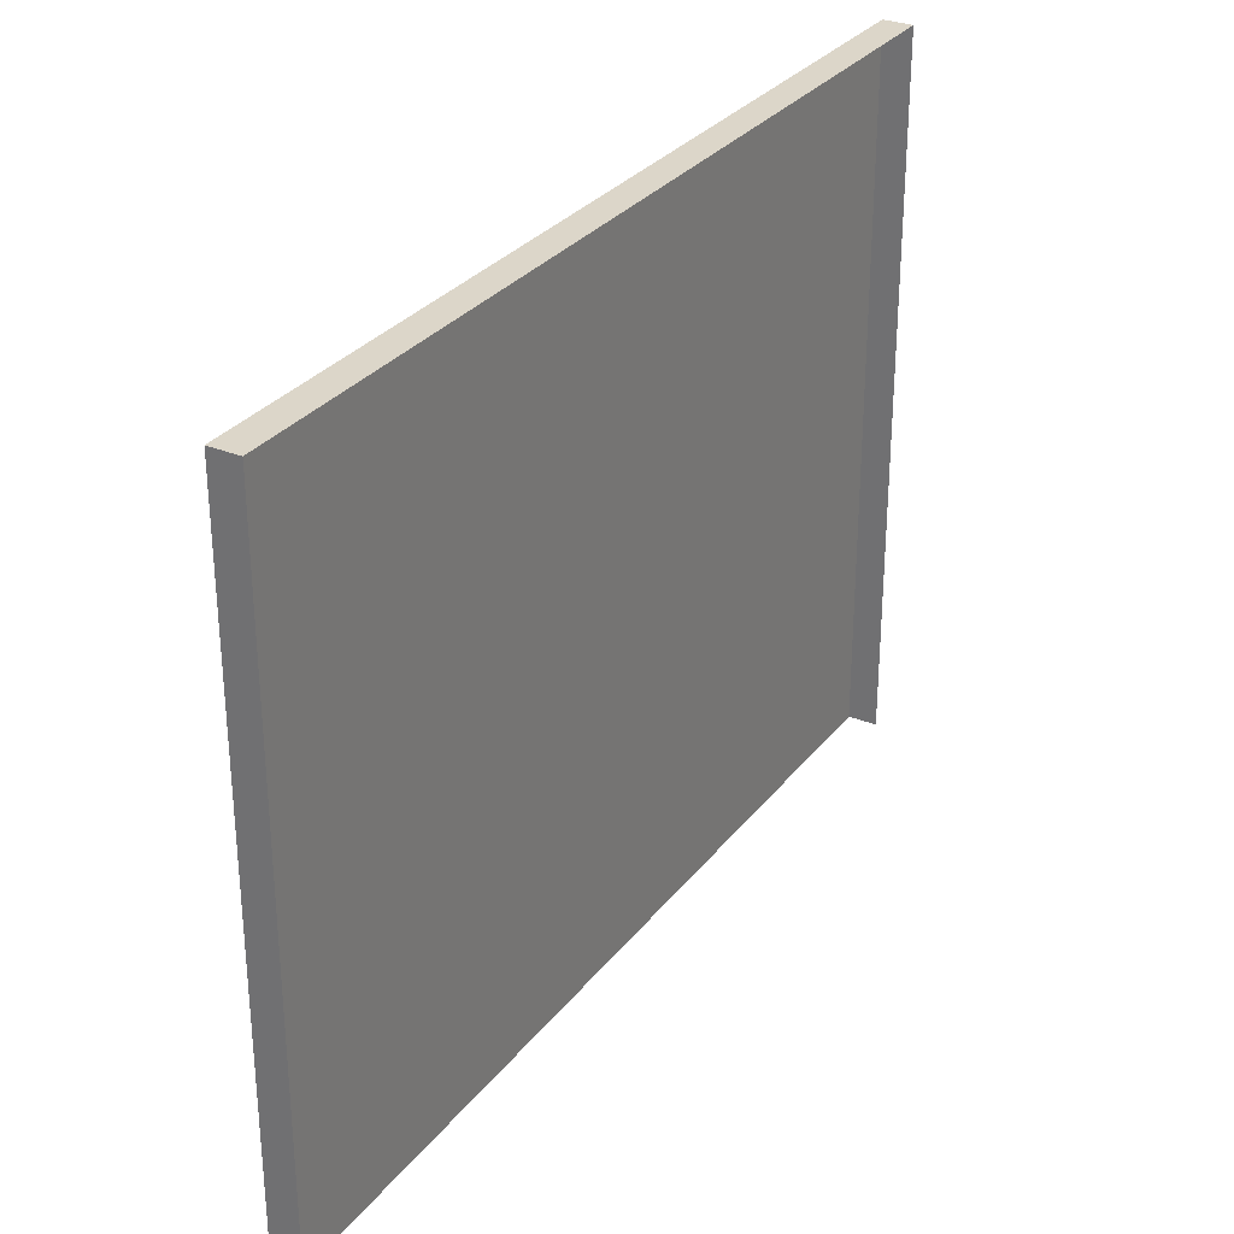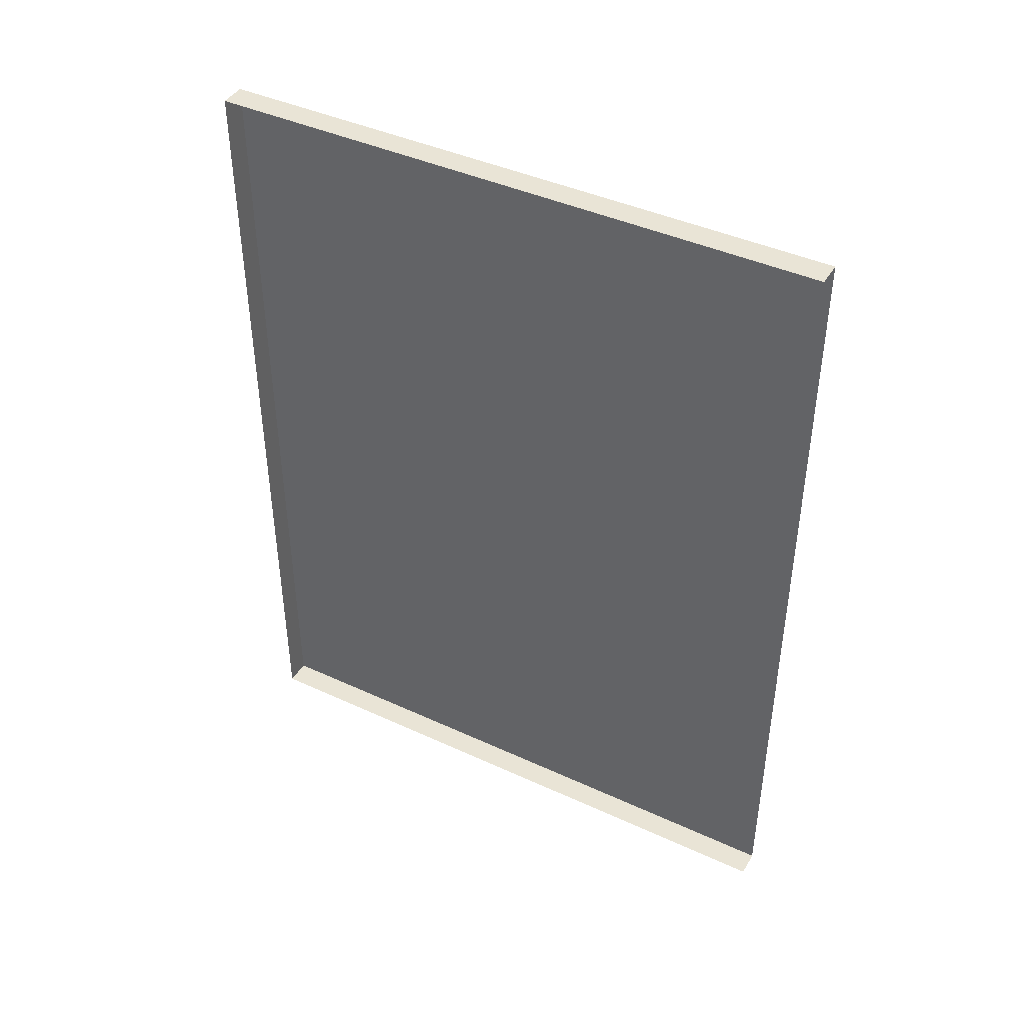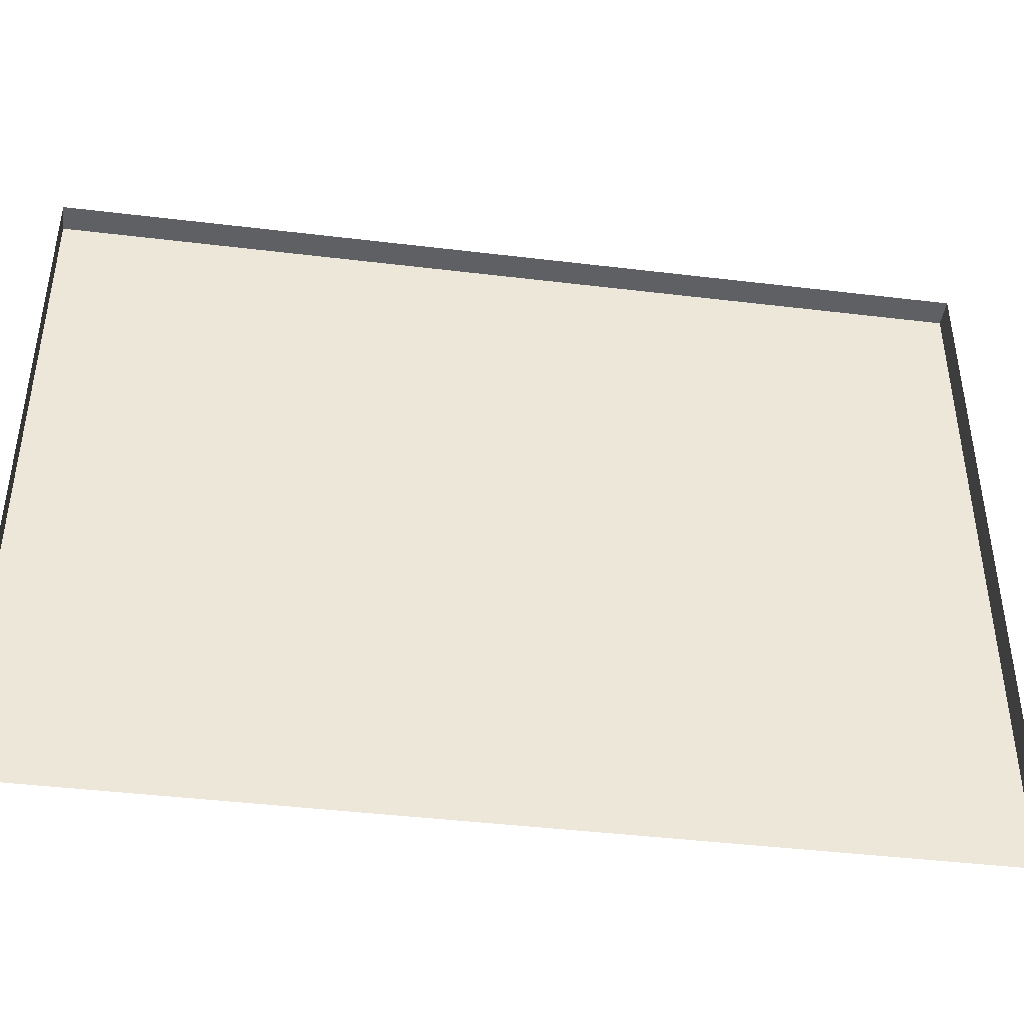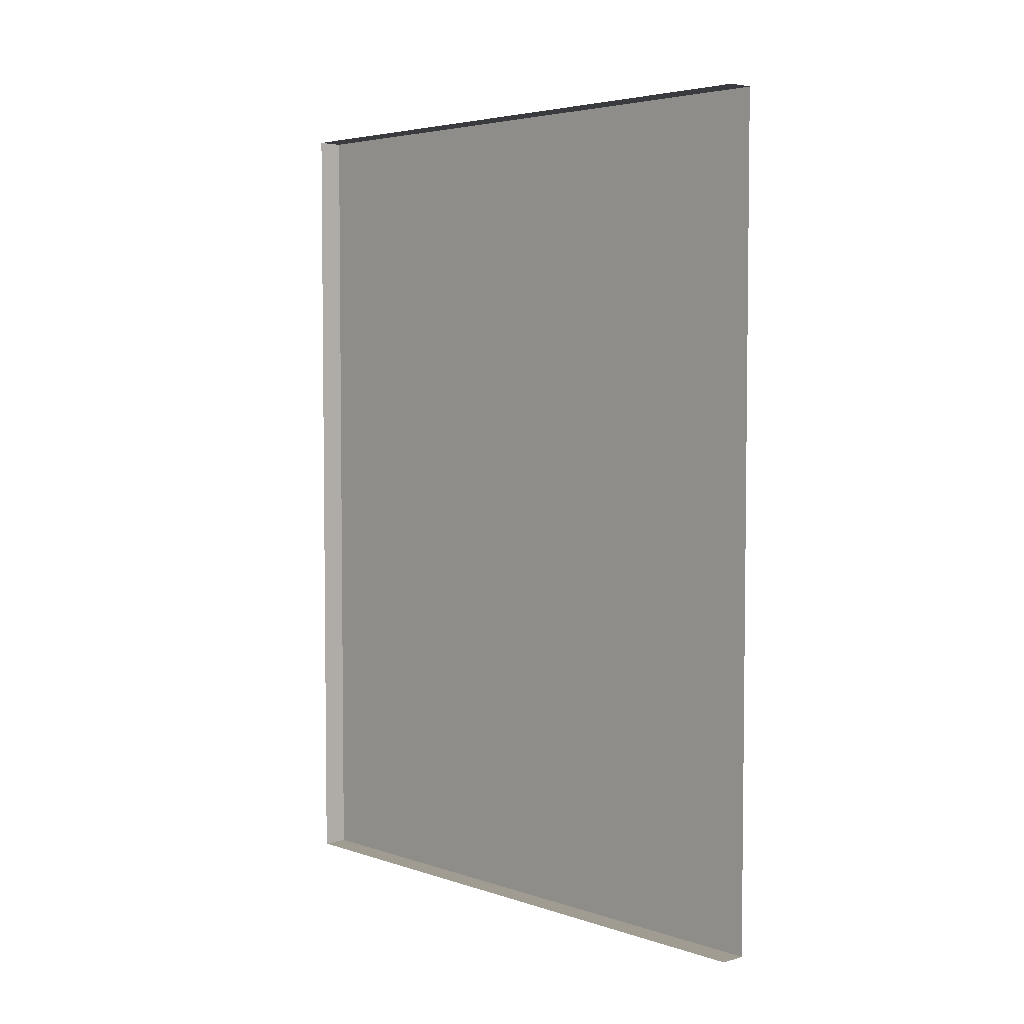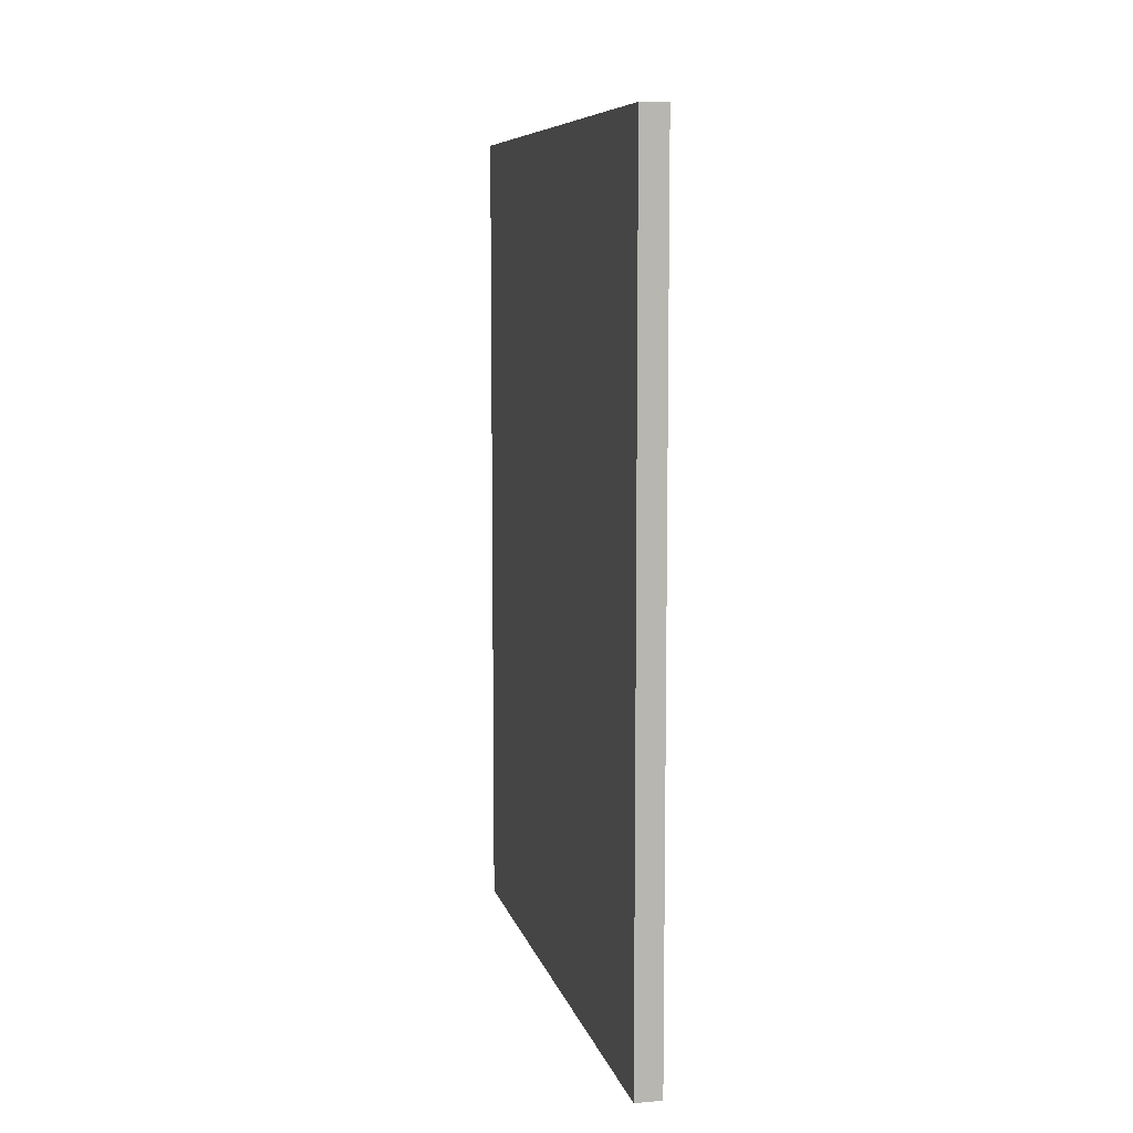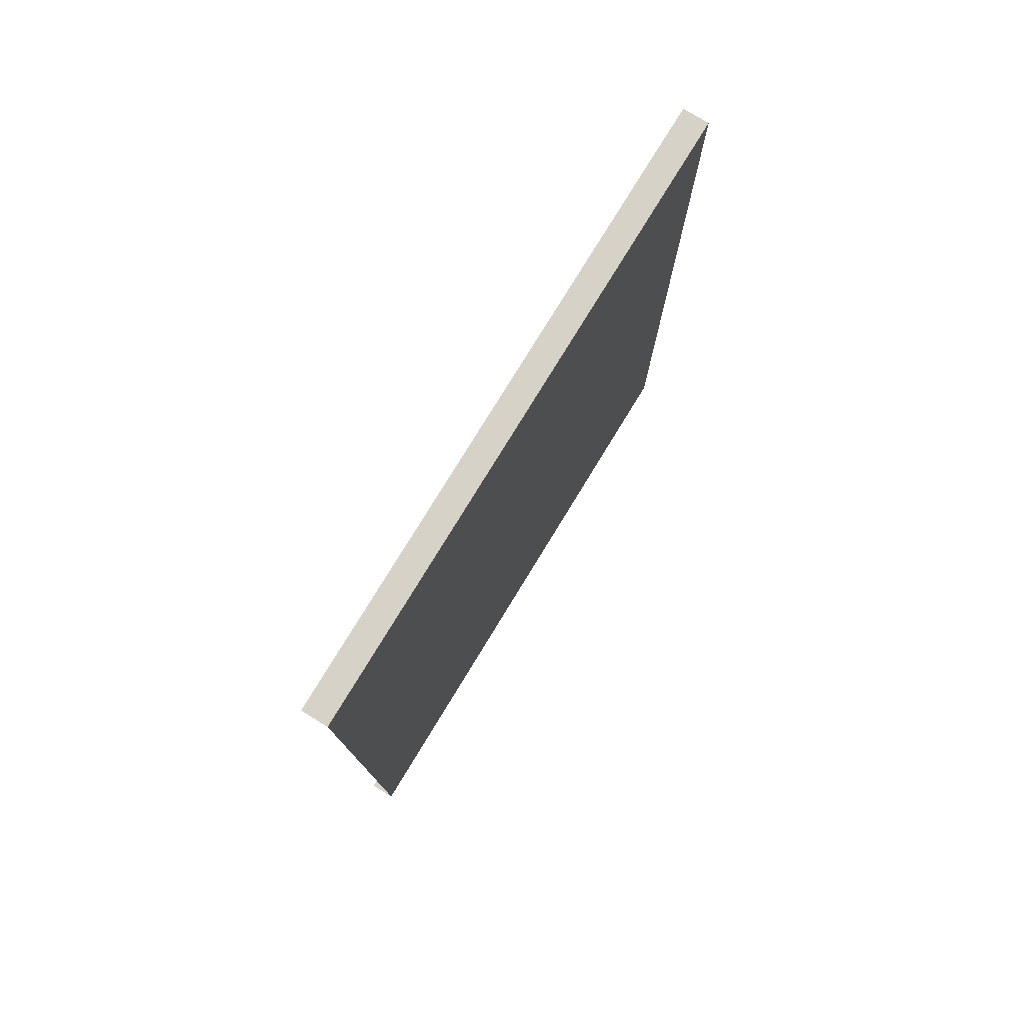
<metadata>
{"format":"obj","ext":"obj","renderer":"f3d","projection":"perspective","resolution":1024,"background":"white","views":[{"elev":30.2,"azim":-149.3,"up":"+Y"},{"elev":42.6,"azim":-61.2,"up":"+Z"},{"elev":-42.6,"azim":-98.2,"up":"+Y"},{"elev":4.3,"azim":-43.1,"up":"+Z"},{"elev":8.2,"azim":167.1,"up":"+Z"},{"elev":77.5,"azim":31.4,"up":"+Z"}]}
</metadata>
<code>
v -0.4688 1 -0.5
v -0.4688 1.062 -0.4375
v -0.4688 1.688 -0.4375
v -0.4688 1.75 -0.5
v -0.5 1.75 -0.5
v -0.5 1 -0.5
v -0.4688 1 0.5
v -0.4688 1.062 0.4375
v -0.4688 1.688 0.4375
v -0.4688 1.75 0.5
v -0.5 1.75 0.5
v -0.5 1 0.5
v -0.4688 1.406 -0.3438
v -0.4688 1.594 -0.3438
v -0.4688 1.625 -0.4062
v -0.4688 1.344 -0.2812
v -0.4688 1.531 -0.1875
v -0.4688 1.625 -0.125
v -0.4688 1.312 -0.375
v -0.4688 1.312 -0.125
v -0.4688 1.469 0.1562
v -0.4688 1.438 0.03125
v -0.4688 1.25 0.09375
v -0.4688 1.375 -0.0625
v -0.4688 1.125 0
v -0.4688 1.156 0.125
v -0.4688 1.156 -0.125
v -0.4688 1.469 -0.125
v -0.4688 1.625 0.1875
v -0.4688 1.406 0.1875
v -0.4688 1.406 0.3125
v -0.4688 1.625 0.3125
v -0.4688 1.344 0.25
v -0.4688 1.219 0.25
v -0.4688 1.25 0.375
v -0.4688 1.344 0.375
v -0.4688 1.555 -0.3438
v -0.4688 1.539 -0.3438
v -0.4688 1.539 -0.2188
v -0.4688 1.547 -0.2188
v -0.4688 1.523 -0.3359
v -0.4688 1.508 -0.3359
v -0.4688 1.508 -0.2109
v -0.4688 1.516 -0.2109
v -0.4688 1.445 -0.3203
v -0.4688 1.43 -0.3203
v -0.4688 1.43 -0.1953
v -0.4688 1.438 -0.1953
v -0.4688 1.352 -0.04688
v -0.4688 1.344 -0.04688
v -0.4688 1.344 0.07812
v -0.4688 1.359 0.07812
v -0.4688 1.32 -0.05469
v -0.4688 1.312 -0.05469
v -0.4688 1.312 0.07031
v -0.4688 1.328 0.07031
v -0.4688 1.242 -0.07031
v -0.4688 1.234 -0.07031
v -0.4688 1.234 0.05469
v -0.4688 1.25 0.05469
v -0.4688 1.414 -0.04688
v -0.4688 1.398 -0.04688
v -0.4688 1.398 0.07812
v -0.4688 1.406 0.07812
v -0.4688 1.383 -0.03906
v -0.4688 1.367 -0.03906
v -0.4688 1.367 0.08594
v -0.4688 1.375 0.08594
v -0.4688 1.211 -0.0625
v -0.4688 1.195 -0.0625
v -0.4688 1.195 0.0625
v -0.4688 1.203 0.0625
v -0.4688 1.586 0.2109
v -0.4688 1.57 0.2109
v -0.4688 1.57 0.2969
v -0.4688 1.578 0.2969
v -0.4688 1.555 0.2109
v -0.4688 1.539 0.2109
v -0.4688 1.539 0.2969
v -0.4688 1.547 0.2969
v -0.4688 1.477 0.2109
v -0.4688 1.461 0.2109
v -0.4688 1.461 0.2969
v -0.4688 1.469 0.2969
v -0.4688 1.508 0.2109
v -0.4688 1.492 0.2109
v -0.4688 1.492 0.2969
v -0.4688 1.5 0.2969
v -0.4688 1.297 0.2656
v -0.4688 1.281 0.2656
v -0.4688 1.281 0.3516
v -0.4688 1.289 0.3516
v -0.4688 1.328 0.2656
v -0.4688 1.312 0.2656
v -0.4688 1.312 0.3516
v -0.4688 1.32 0.3516
f 1 2 3
f 1 3 4
f 1 4 5
f 1 5 6
f 1 7 8
f 1 8 2
f 2 8 3
f 3 8 9
f 3 9 4
f 4 9 10
f 4 10 11
f 4 11 5
f 8 7 10
f 8 10 9
f 10 7 12
f 10 12 11
f 13 14 15
f 14 13 16
f 14 16 17
f 14 17 18
f 13 19 16
f 16 20 17
f 21 22 23
f 23 22 24
f 23 24 25
f 23 25 26
f 24 27 25
f 22 28 24
f 29 30 31
f 29 31 32
f 33 34 35
f 33 35 36
f 37 38 39
f 37 39 40
f 41 42 43
f 41 43 44
f 45 46 47
f 45 47 48
f 49 50 51
f 49 51 52
f 53 54 55
f 53 55 56
f 57 58 59
f 57 59 60
f 61 62 63
f 61 63 64
f 65 66 67
f 65 67 68
f 69 70 71
f 69 71 72
f 73 74 75
f 73 75 76
f 77 78 79
f 77 79 80
f 81 82 83
f 81 83 84
f 85 86 87
f 85 87 88
f 89 90 91
f 89 91 92
f 93 94 95
f 93 95 96

</code>
